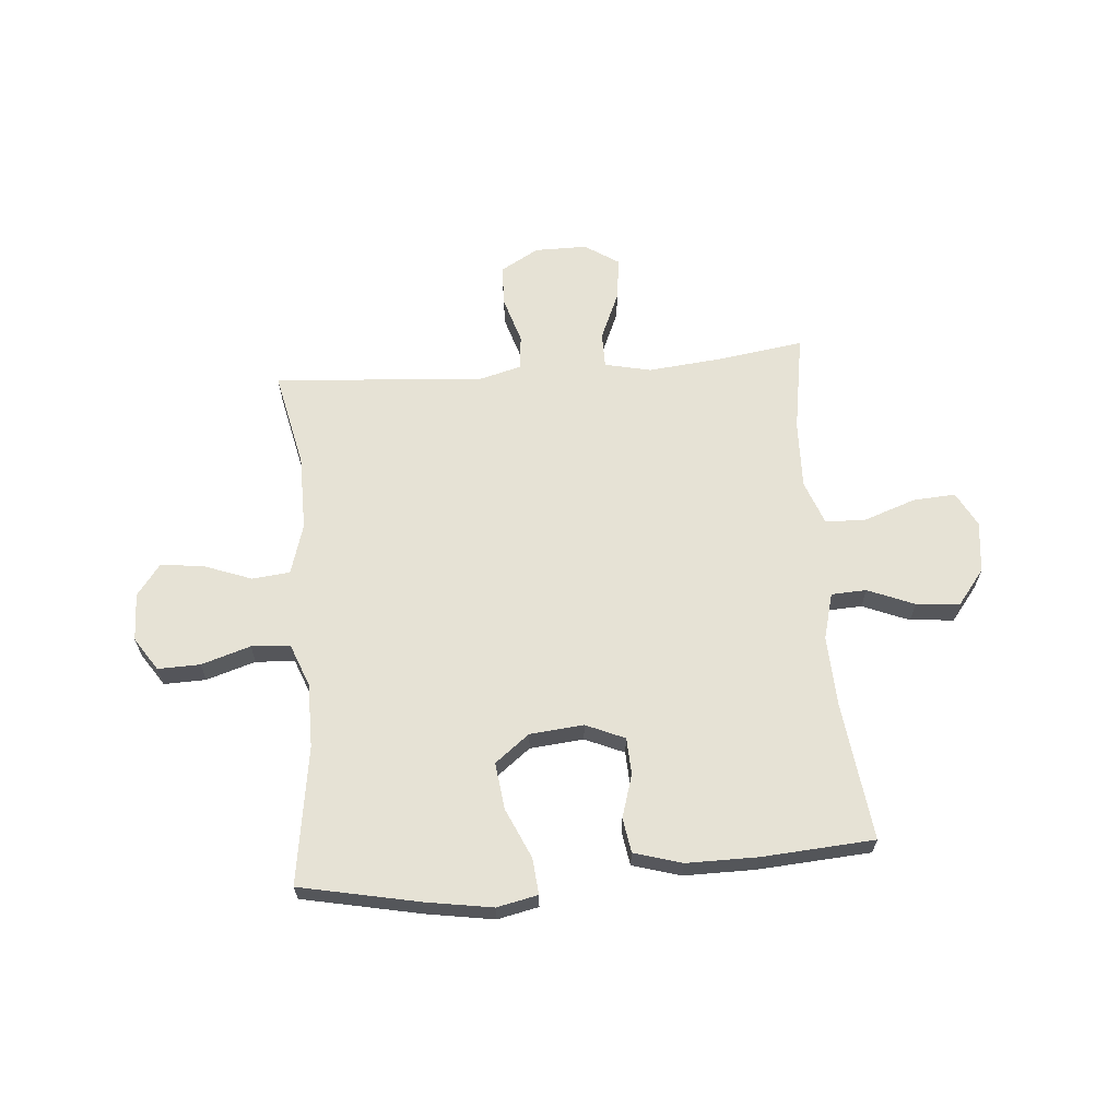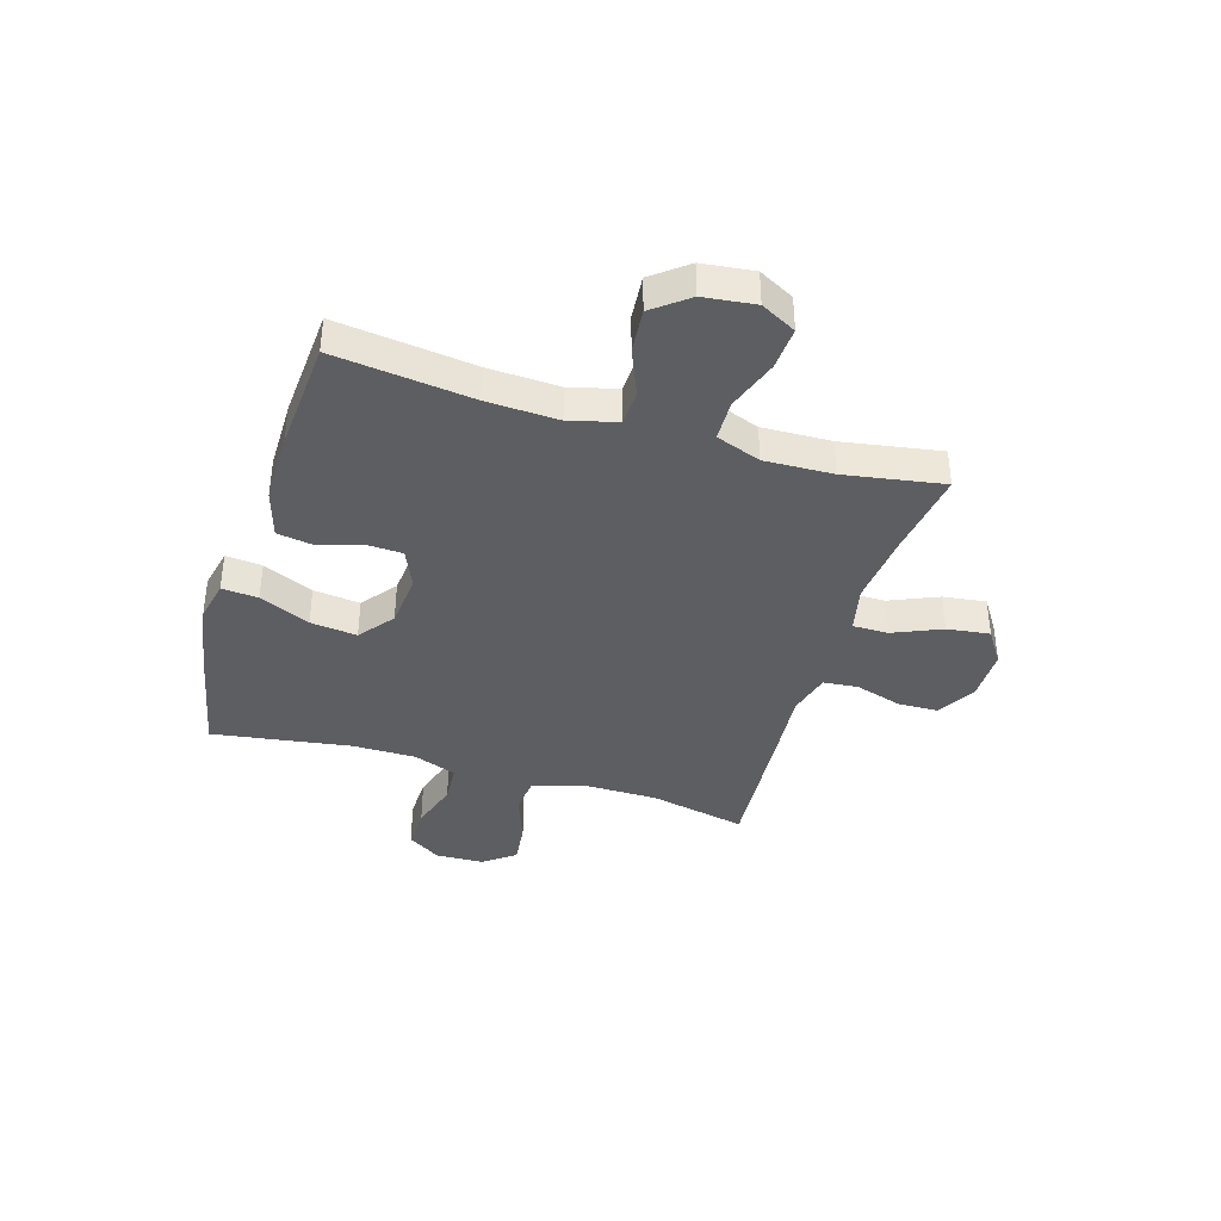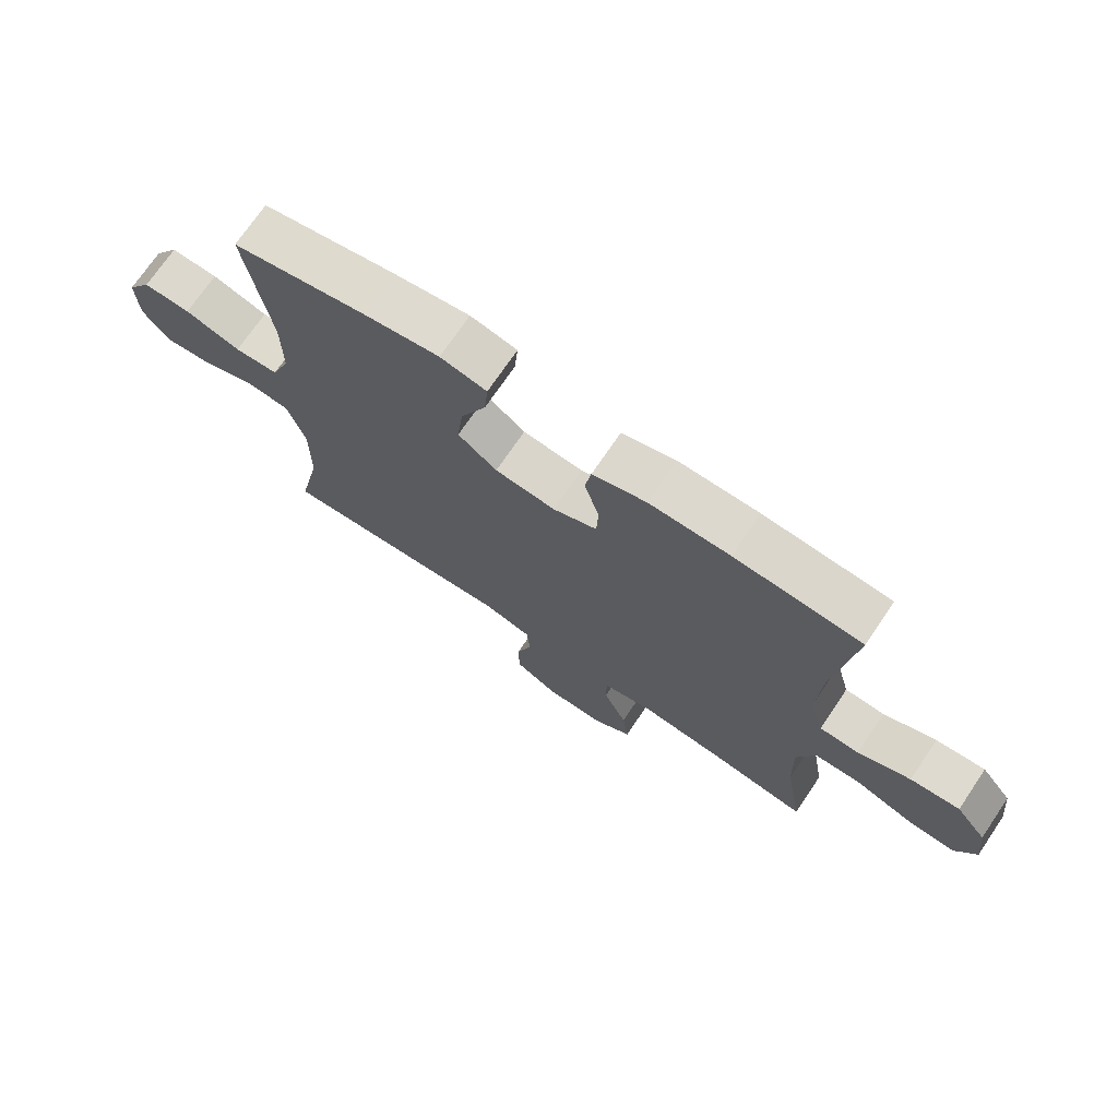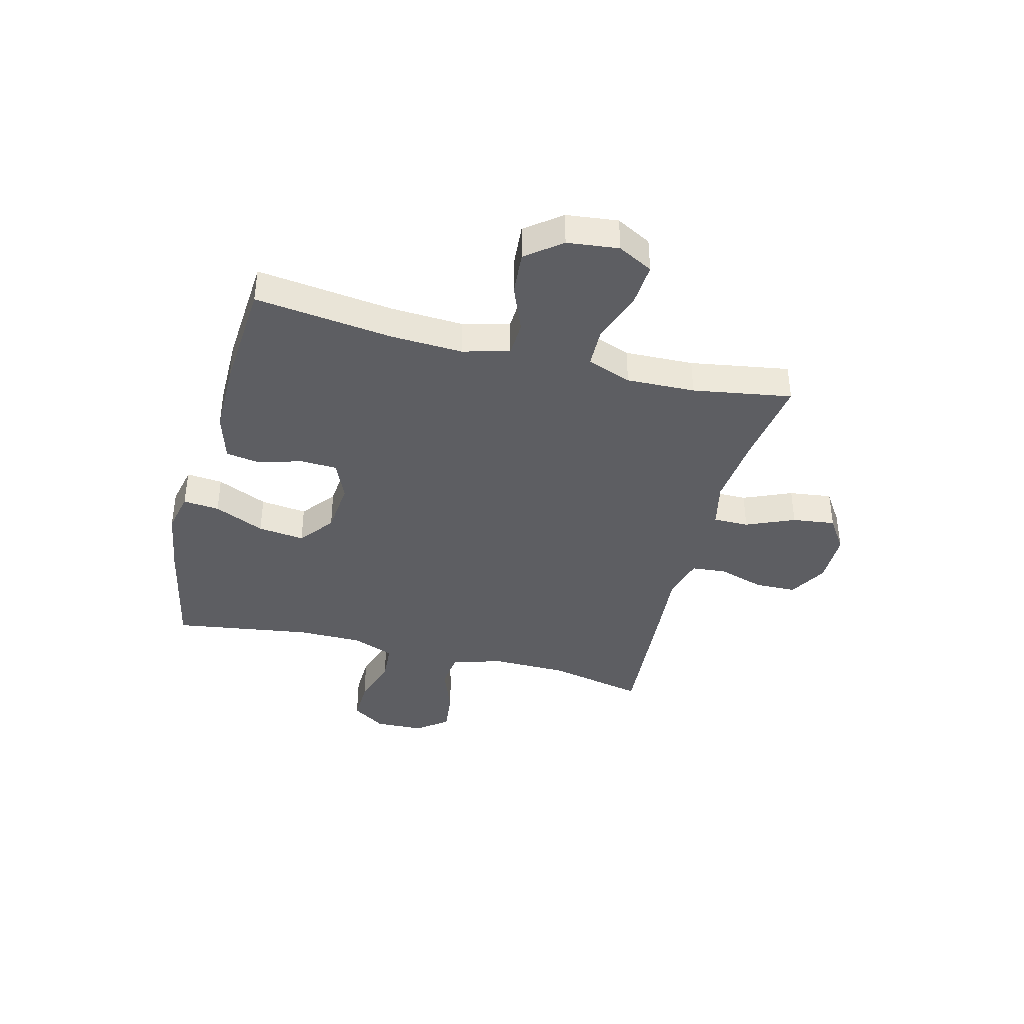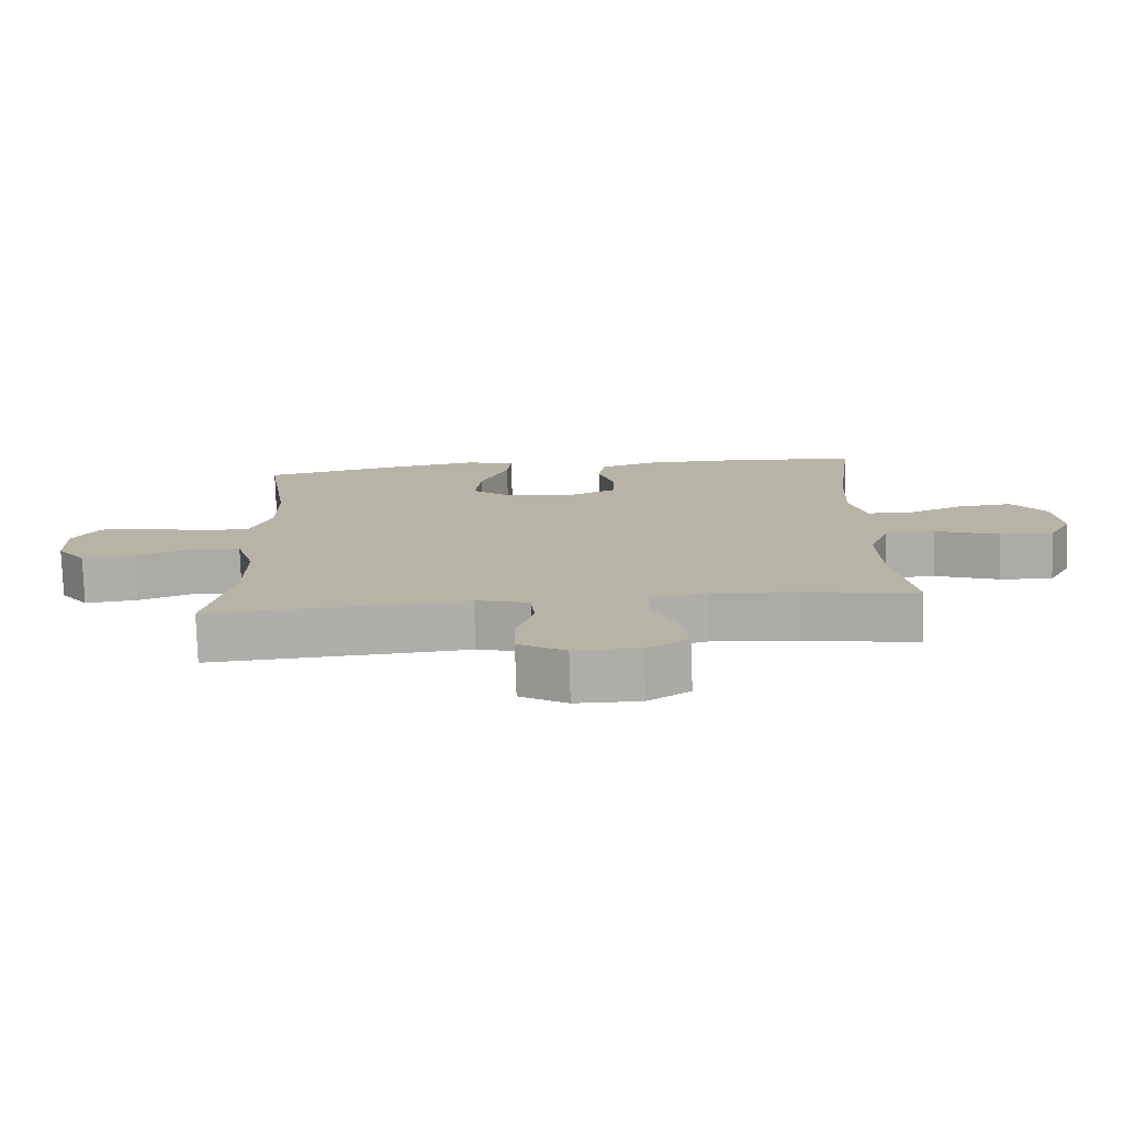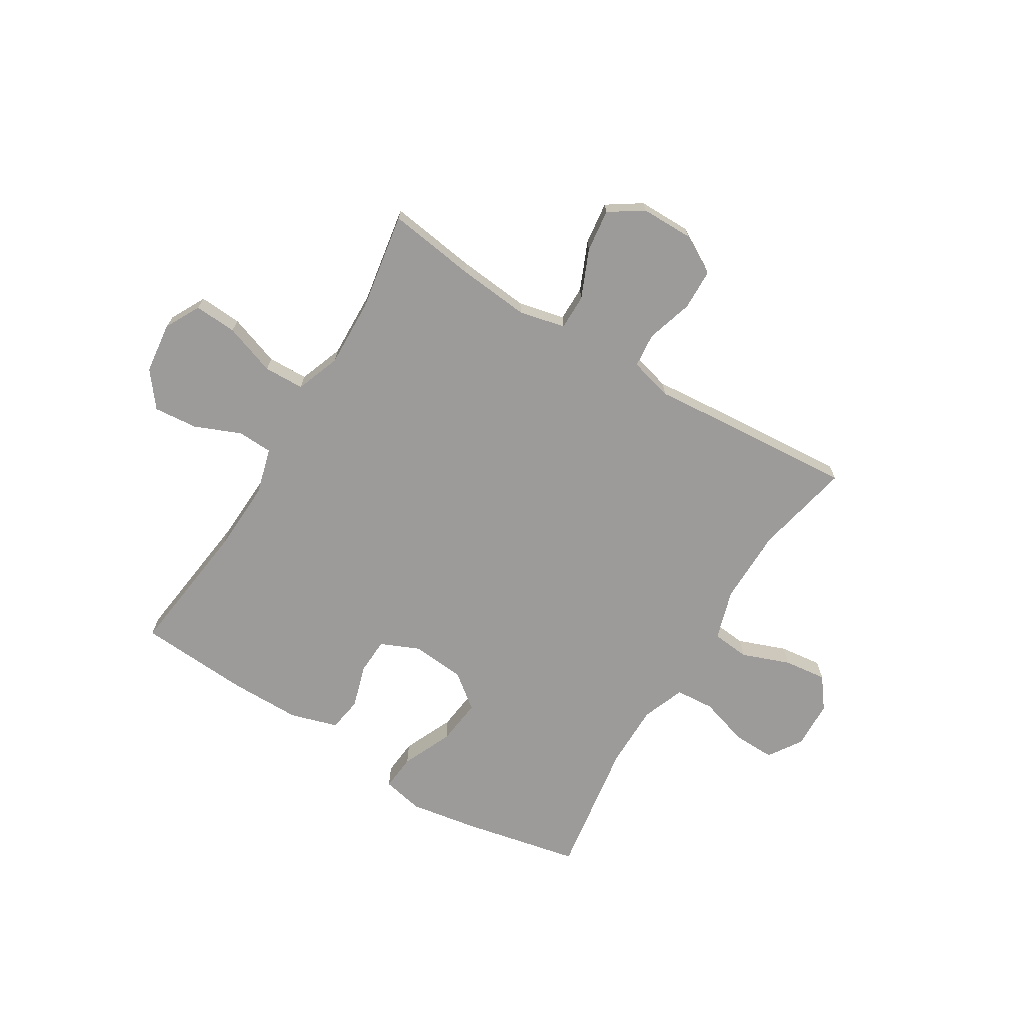
<metadata>
{"format":"obj","ext":"obj","renderer":"f3d","projection":"perspective","resolution":1024,"background":"white","views":[{"elev":64.0,"azim":-4.8,"up":"+Y"},{"elev":-38.7,"azim":73.1,"up":"+Y"},{"elev":72.1,"azim":34.1,"up":"+Z"},{"elev":-39.4,"azim":75.5,"up":"+Y"},{"elev":-77.1,"azim":1.7,"up":"+Z"},{"elev":-69.8,"azim":148.7,"up":"+Y"}]}
</metadata>
<code>
v -0.5 0.07 0.5
v -0.283 0.07 0.545
v -0.161 0.07 0.565
v -0.086 0.07 0.549
v -0.092 0.07 0.483
v -0.133 0.07 0.391
v -0.143 0.07 0.306
v -0.08 0.07 0.257
v 0.018 0.07 0.248
v 0.089 0.07 0.279
v 0.092 0.07 0.346
v 0.068 0.07 0.425
v 0.078 0.07 0.488
v 0.165 0.07 0.514
v 0.295 0.07 0.514
v 0.5 0.07 0.5
v 0.469 0.07 0.249
v 0.463 0.07 0.118
v 0.486 0.07 0.033
v 0.55 0.07 0.03
v 0.635 0.07 0.065
v 0.715 0.07 0.072
v 0.765 0.07 0.008
v 0.776 0.07 -0.086
v 0.742 0.07 -0.15
v 0.664 0.07 -0.145
v 0.57 0.07 -0.112
v 0.496 0.07 -0.114
v 0.466 0.07 -0.195
v 0.47 0.07 -0.32
v 0.5 0.07 -0.5
v 0.34 0.07 -0.477
v 0.208 0.07 -0.464
v 0.123 0.07 -0.483
v 0.123 0.07 -0.548
v 0.161 0.07 -0.636
v 0.171 0.07 -0.714
v 0.109 0.07 -0.755
v 0.013 0.07 -0.755
v -0.057 0.07 -0.715
v -0.059 0.07 -0.64
v -0.033 0.07 -0.555
v -0.039 0.07 -0.492
v -0.118 0.07 -0.471
v -0.238 0.07 -0.481
v -0.5 0.07 -0.5
v -0.462 0.07 -0.323
v -0.461 0.07 -0.185
v -0.489 0.07 -0.093
v -0.558 0.07 -0.086
v -0.646 0.07 -0.119
v -0.724 0.07 -0.128
v -0.767 0.07 -0.071
v -0.77 0.07 0.017
v -0.73 0.07 0.078
v -0.653 0.07 0.076
v -0.563 0.07 0.048
v -0.492 0.07 0.053
v -0.462 0.07 0.131
v -0.462 0.07 0.249
v -0.5 0 0.5
v -0.283 0 0.545
v -0.161 0 0.565
v -0.086 0 0.549
v -0.092 0 0.483
v -0.133 0 0.391
v -0.143 0 0.306
v -0.08 0 0.257
v 0.018 0 0.248
v 0.089 0 0.279
v 0.092 0 0.346
v 0.068 0 0.425
v 0.078 0 0.488
v 0.165 0 0.514
v 0.295 0 0.514
v 0.5 0 0.5
v 0.469 0 0.249
v 0.463 0 0.118
v 0.486 0 0.033
v 0.55 0 0.03
v 0.635 0 0.065
v 0.715 0 0.072
v 0.765 0 0.008
v 0.776 0 -0.086
v 0.742 0 -0.15
v 0.664 0 -0.145
v 0.57 0 -0.112
v 0.496 0 -0.114
v 0.466 0 -0.195
v 0.47 0 -0.32
v 0.5 0 -0.5
v 0.34 0 -0.477
v 0.208 0 -0.464
v 0.123 0 -0.483
v 0.123 0 -0.548
v 0.161 0 -0.636
v 0.171 0 -0.714
v 0.109 0 -0.755
v 0.013 0 -0.755
v -0.057 0 -0.715
v -0.059 0 -0.64
v -0.033 0 -0.555
v -0.039 0 -0.492
v -0.118 0 -0.471
v -0.238 0 -0.481
v -0.5 0 -0.5
v -0.462 0 -0.323
v -0.461 0 -0.185
v -0.489 0 -0.093
v -0.558 0 -0.086
v -0.646 0 -0.119
v -0.724 0 -0.128
v -0.767 0 -0.071
v -0.77 0 0.017
v -0.73 0 0.078
v -0.653 0 0.076
v -0.563 0 0.048
v -0.492 0 0.053
v -0.462 0 0.131
v -0.462 0 0.249
f 54 55 56 57
f 54 57 58
f 53 54 58
f 50 51 52 53
f 50 53 58
f 49 50 58
f 48 49 58 59
f 44 45 46 47
f 43 44 47 48
f 39 40 41 42
f 39 42 43
f 38 39 43
f 35 36 37 38
f 34 35 38 43
f 33 34 43 48
f 30 31 32
f 29 30 32 33
f 28 29 33 48
f 24 25 26 27
f 24 27 28
f 20 21 22 23
f 19 20 23 24
f 14 15 16 17
f 14 17 18
f 11 12 13 14
f 10 11 14 18
f 9 10 18 19
f 3 4 5 6
f 3 6 7
f 60 1 2 3
f 60 3 7
f 59 60 7 8
f 19 24 28 48
f 19 48 59
f 8 9 19 59
f 117 116 115 114
f 118 117 114
f 118 114 113
f 113 112 111 110
f 118 113 110
f 118 110 109
f 119 118 109 108
f 107 106 105 104
f 108 107 104 103
f 102 101 100 99
f 103 102 99
f 103 99 98
f 98 97 96 95
f 103 98 95 94
f 108 103 94 93
f 92 91 90
f 93 92 90 89
f 108 93 89 88
f 87 86 85 84
f 88 87 84
f 83 82 81 80
f 84 83 80 79
f 77 76 75 74
f 78 77 74
f 74 73 72 71
f 78 74 71 70
f 79 78 70 69
f 66 65 64 63
f 67 66 63
f 63 62 61 120
f 67 63 120
f 68 67 120 119
f 108 88 84 79
f 119 108 79
f 119 79 69 68
f 1 61 62 2
f 2 62 63 3
f 3 63 64 4
f 4 64 65 5
f 5 65 66 6
f 6 66 67 7
f 7 67 68 8
f 8 68 69 9
f 9 69 70 10
f 10 70 71 11
f 11 71 72 12
f 12 72 73 13
f 13 73 74 14
f 14 74 75 15
f 15 75 76 16
f 16 76 77 17
f 17 77 78 18
f 18 78 79 19
f 19 79 80 20
f 20 80 81 21
f 21 81 82 22
f 22 82 83 23
f 23 83 84 24
f 24 84 85 25
f 25 85 86 26
f 26 86 87 27
f 27 87 88 28
f 28 88 89 29
f 29 89 90 30
f 30 90 91 31
f 31 91 92 32
f 32 92 93 33
f 33 93 94 34
f 34 94 95 35
f 35 95 96 36
f 36 96 97 37
f 37 97 98 38
f 38 98 99 39
f 39 99 100 40
f 40 100 101 41
f 41 101 102 42
f 42 102 103 43
f 43 103 104 44
f 44 104 105 45
f 45 105 106 46
f 46 106 107 47
f 47 107 108 48
f 48 108 109 49
f 49 109 110 50
f 50 110 111 51
f 51 111 112 52
f 52 112 113 53
f 53 113 114 54
f 54 114 115 55
f 55 115 116 56
f 56 116 117 57
f 57 117 118 58
f 58 118 119 59
f 59 119 120 60
f 60 120 61 1

</code>
